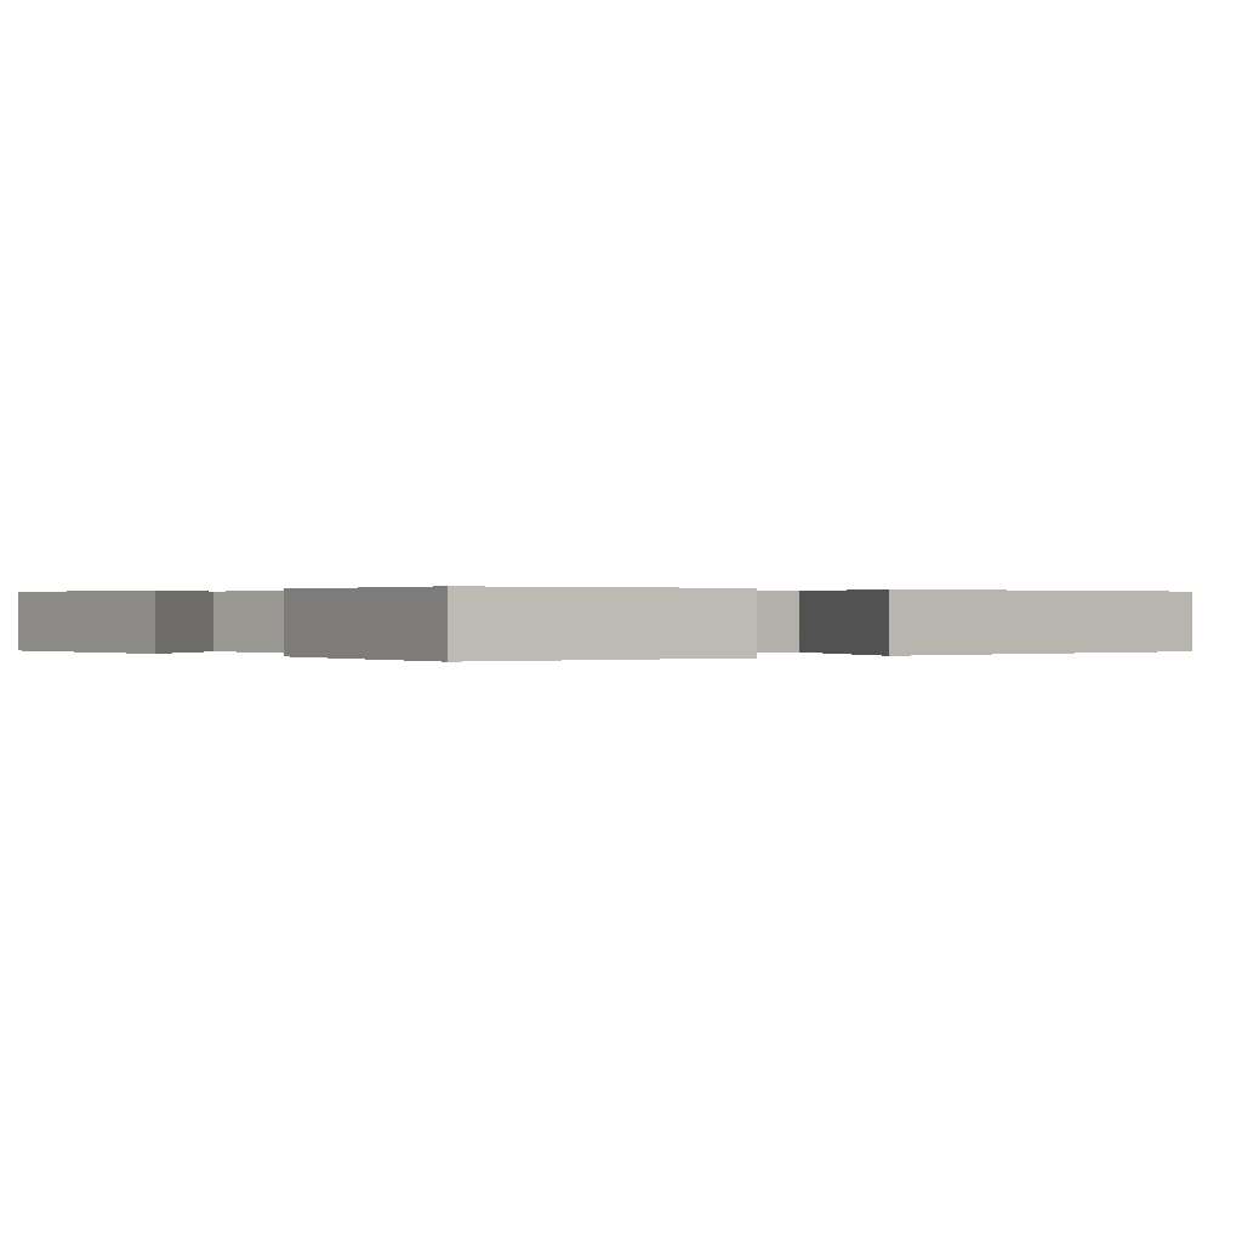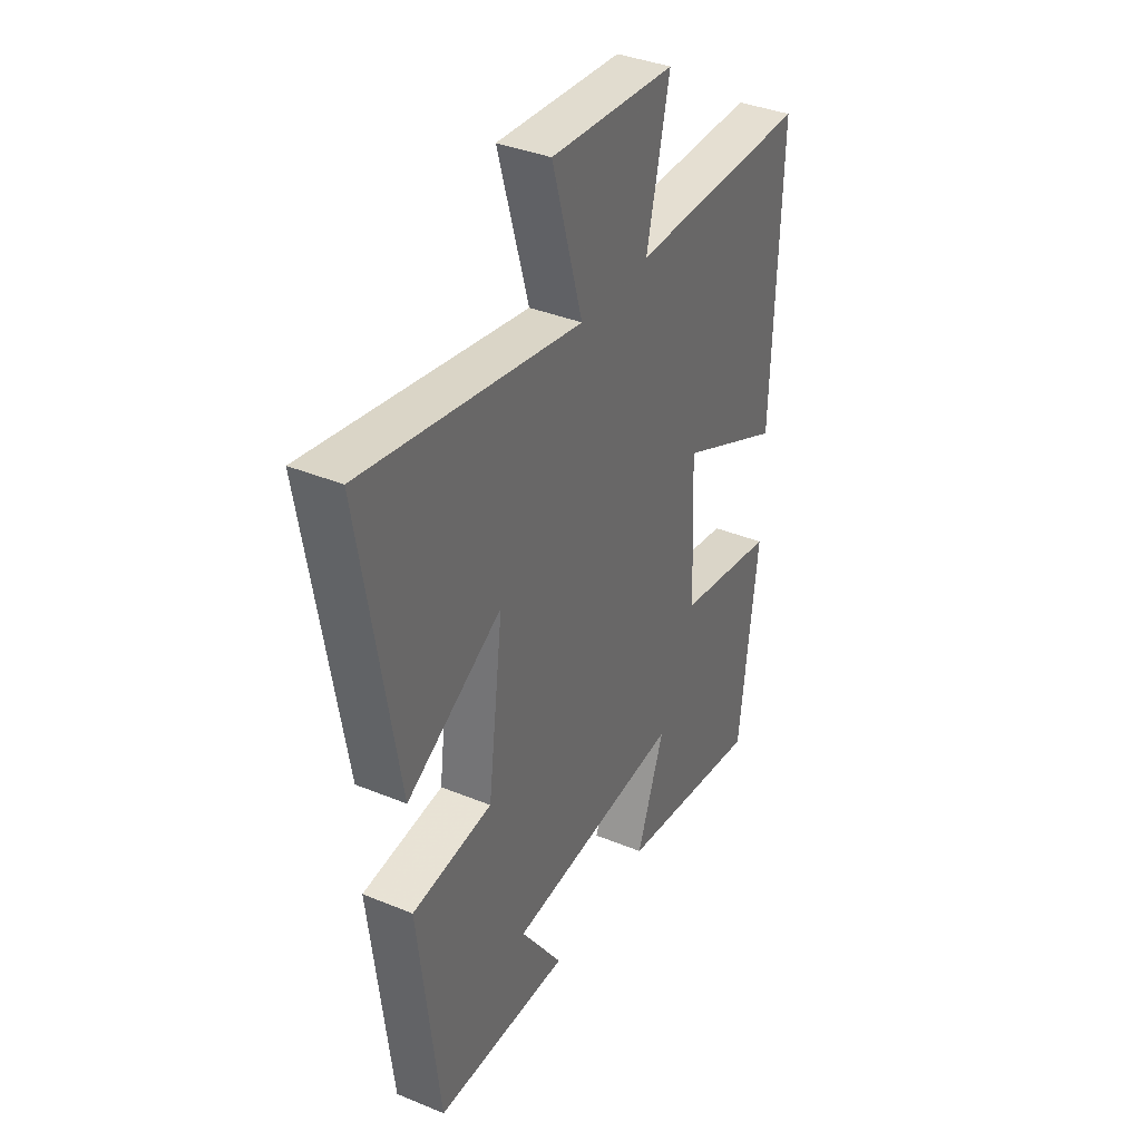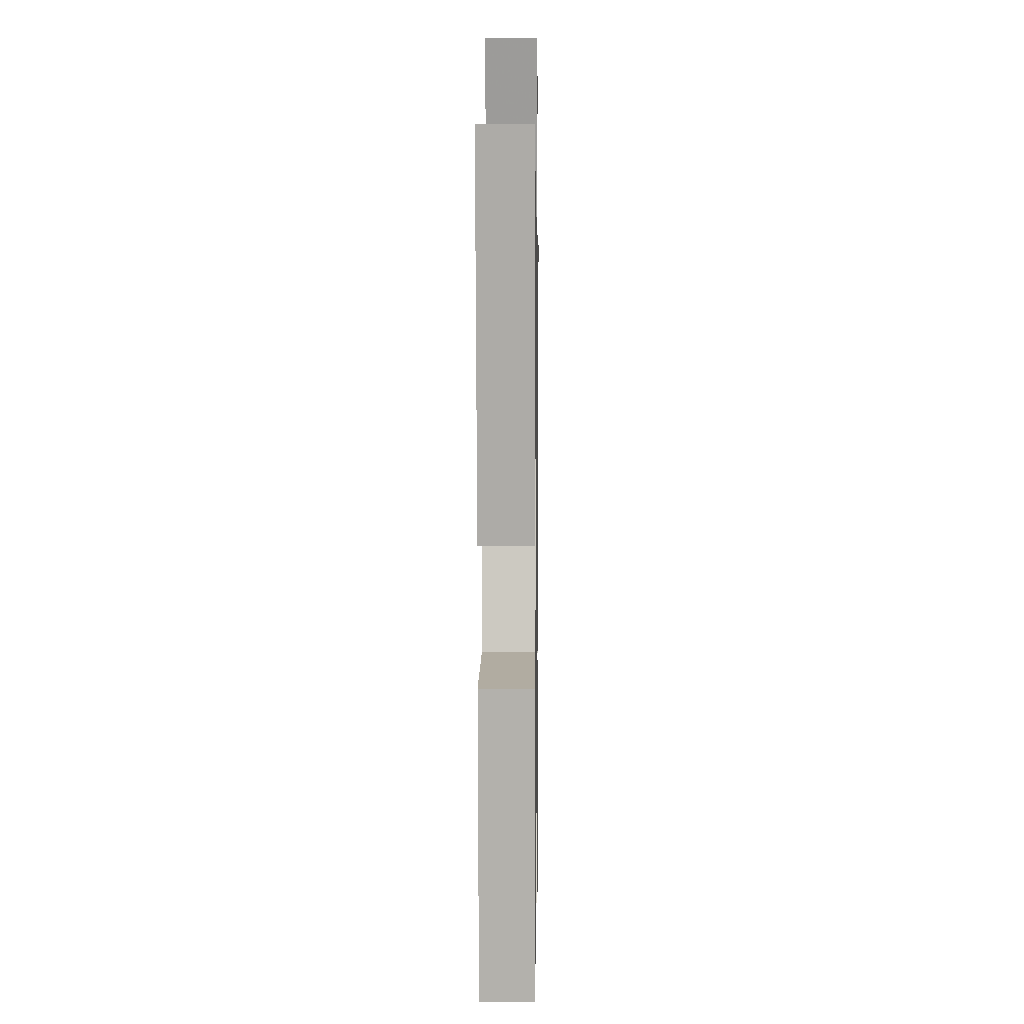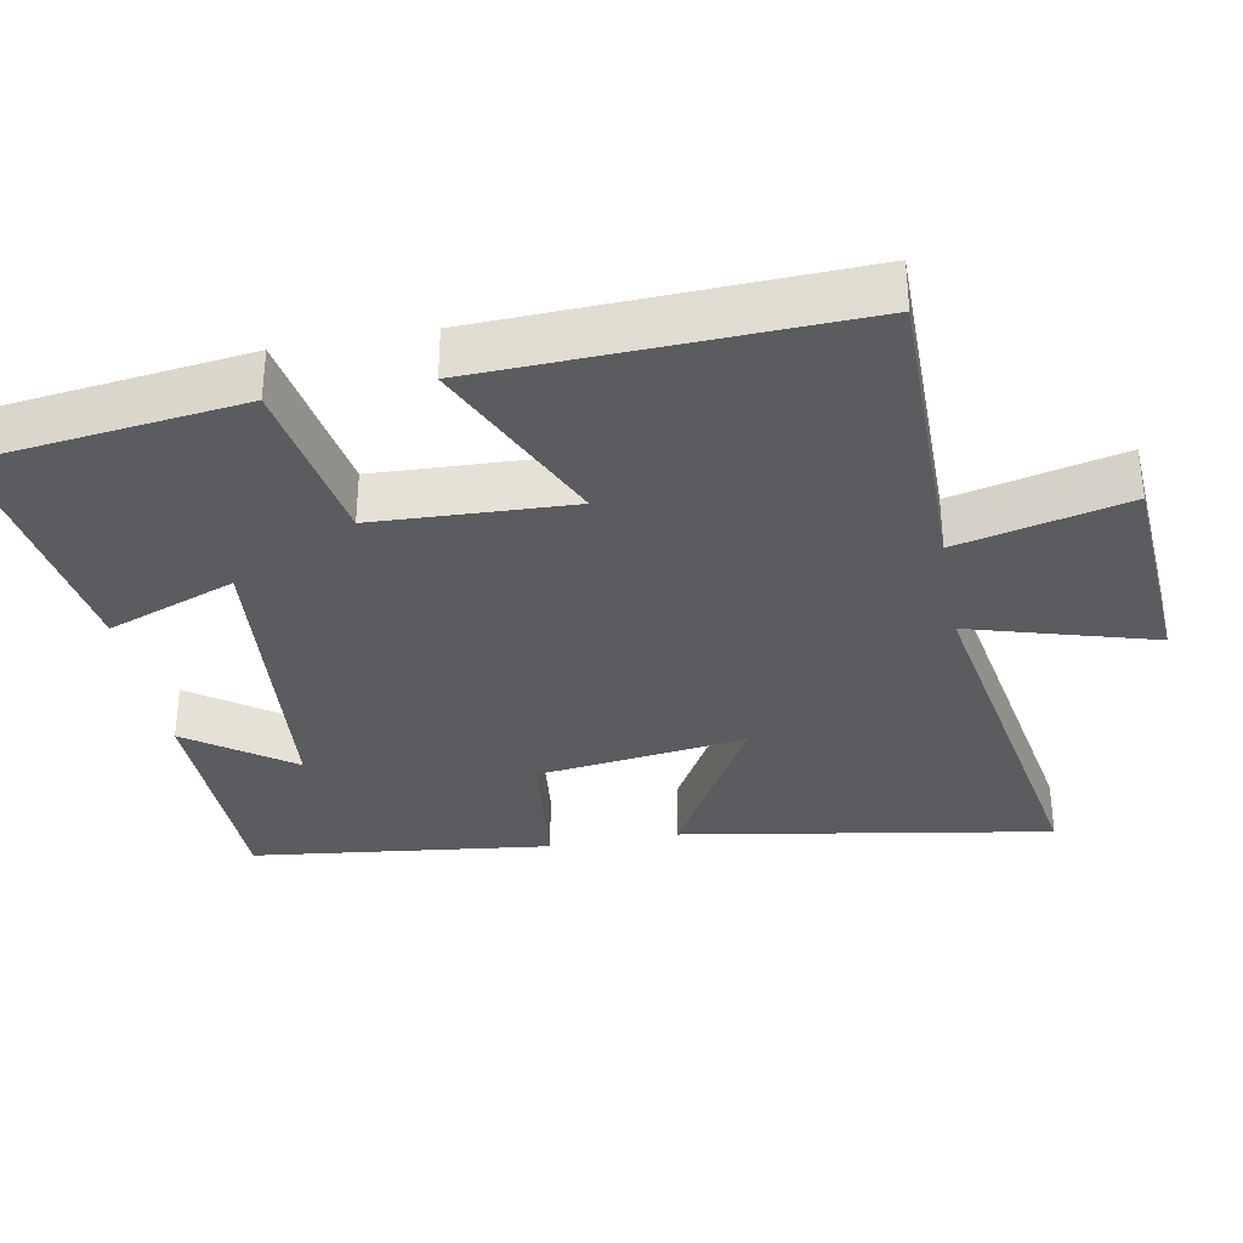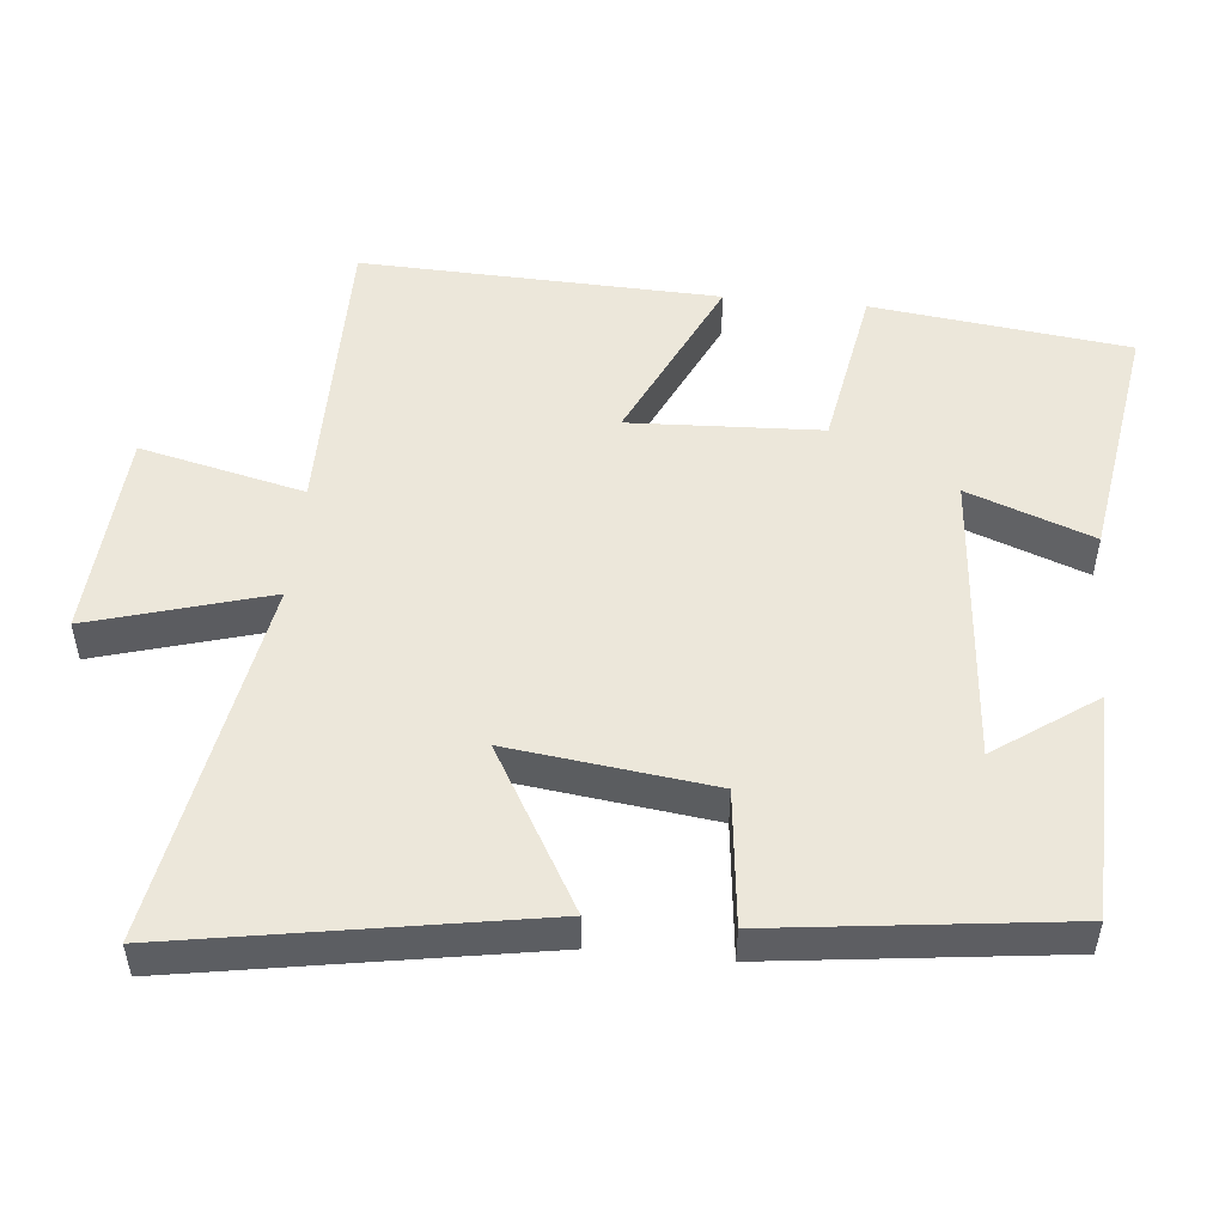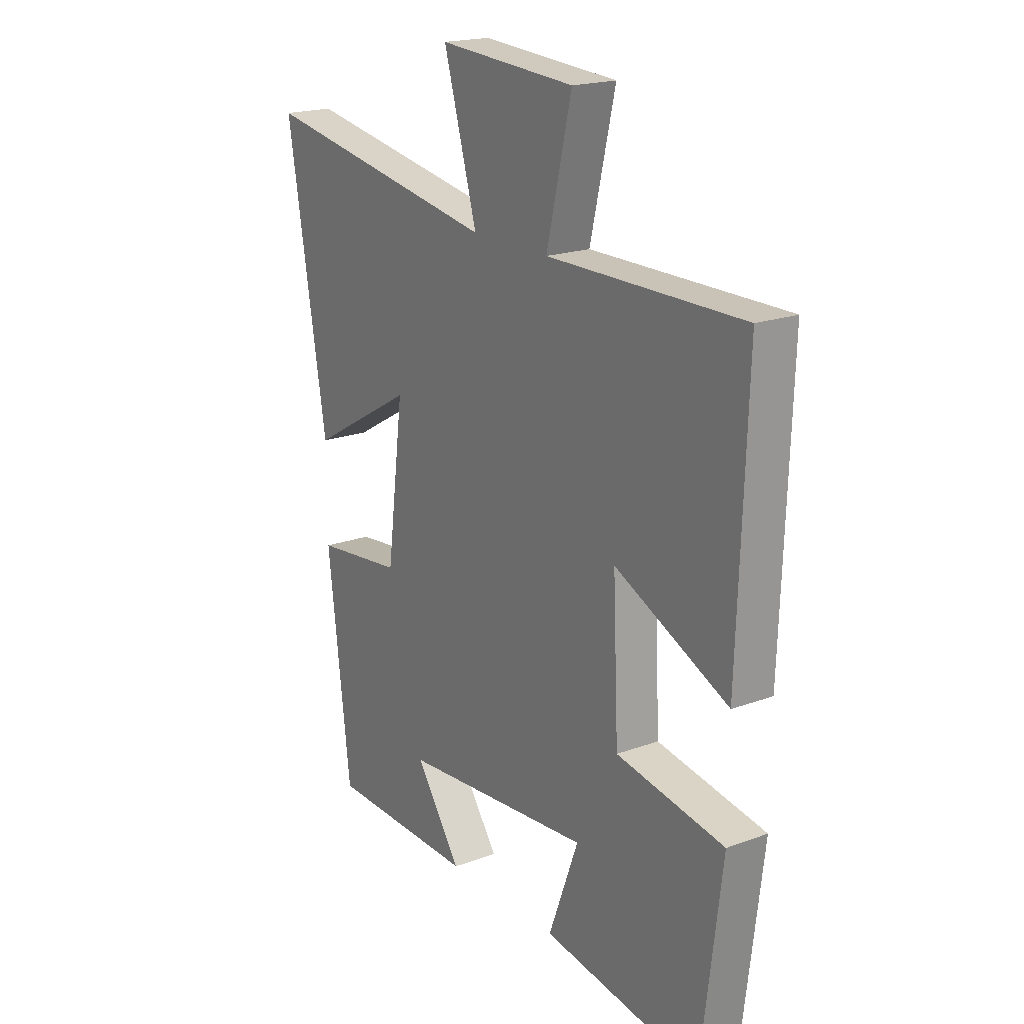
<metadata>
{"format":"obj","ext":"obj","renderer":"f3d","projection":"perspective","resolution":1024,"background":"white","views":[{"elev":0.2,"azim":-131.7,"up":"+Y"},{"elev":37.3,"azim":117.9,"up":"+Z"},{"elev":3.9,"azim":90.9,"up":"+Z"},{"elev":-34.3,"azim":-79.5,"up":"+Y"},{"elev":50.9,"azim":95.5,"up":"+Y"},{"elev":19.5,"azim":-124.5,"up":"+Z"}]}
</metadata>
<code>
v -0.518 0.07 0.501
v -0.097 0.07 0.5
v -0.151 0.07 0.73
v 0.143 0.07 0.75
v 0.071 0.07 0.5
v 0.585 0.07 0.591
v 0.5 0.07 0.089
v 0.275 0.07 0.218
v 0.311 0.07 -0.066
v 0.5 0.07 -0.087
v 0.451 0.07 -0.492
v 0.134 0.07 -0.5
v 0.233 0.07 -0.359
v -0.179 0.07 -0.325
v -0.114 0.07 -0.5
v -0.456 0.07 -0.553
v -0.5 0.07 -0.194
v -0.267 0.07 -0.153
v -0.255 0.07 0.115
v -0.5 0.07 0
v -0.518 0 0.501
v -0.097 0 0.5
v -0.151 0 0.73
v 0.143 0 0.75
v 0.071 0 0.5
v 0.585 0 0.591
v 0.5 0 0.089
v 0.275 0 0.218
v 0.311 0 -0.066
v 0.5 0 -0.087
v 0.451 0 -0.492
v 0.134 0 -0.5
v 0.233 0 -0.359
v -0.179 0 -0.325
v -0.114 0 -0.5
v -0.456 0 -0.553
v -0.5 0 -0.194
v -0.267 0 -0.153
v -0.255 0 0.115
v -0.5 0 0
f 19 20 1 2
f 18 19 2
f 15 16 17 18
f 14 15 18
f 13 14 18 2
f 10 11 12 13
f 9 10 13
f 8 9 13 2
f 5 6 7 8
f 5 8 2 3
f 3 4 5
f 22 21 40 39
f 22 39 38
f 38 37 36 35
f 38 35 34
f 22 38 34 33
f 33 32 31 30
f 33 30 29
f 22 33 29 28
f 28 27 26 25
f 23 22 28 25
f 25 24 23
f 1 21 22 2
f 2 22 23 3
f 3 23 24 4
f 4 24 25 5
f 5 25 26 6
f 6 26 27 7
f 7 27 28 8
f 8 28 29 9
f 9 29 30 10
f 10 30 31 11
f 11 31 32 12
f 12 32 33 13
f 13 33 34 14
f 14 34 35 15
f 15 35 36 16
f 16 36 37 17
f 17 37 38 18
f 18 38 39 19
f 19 39 40 20
f 20 40 21 1

</code>
